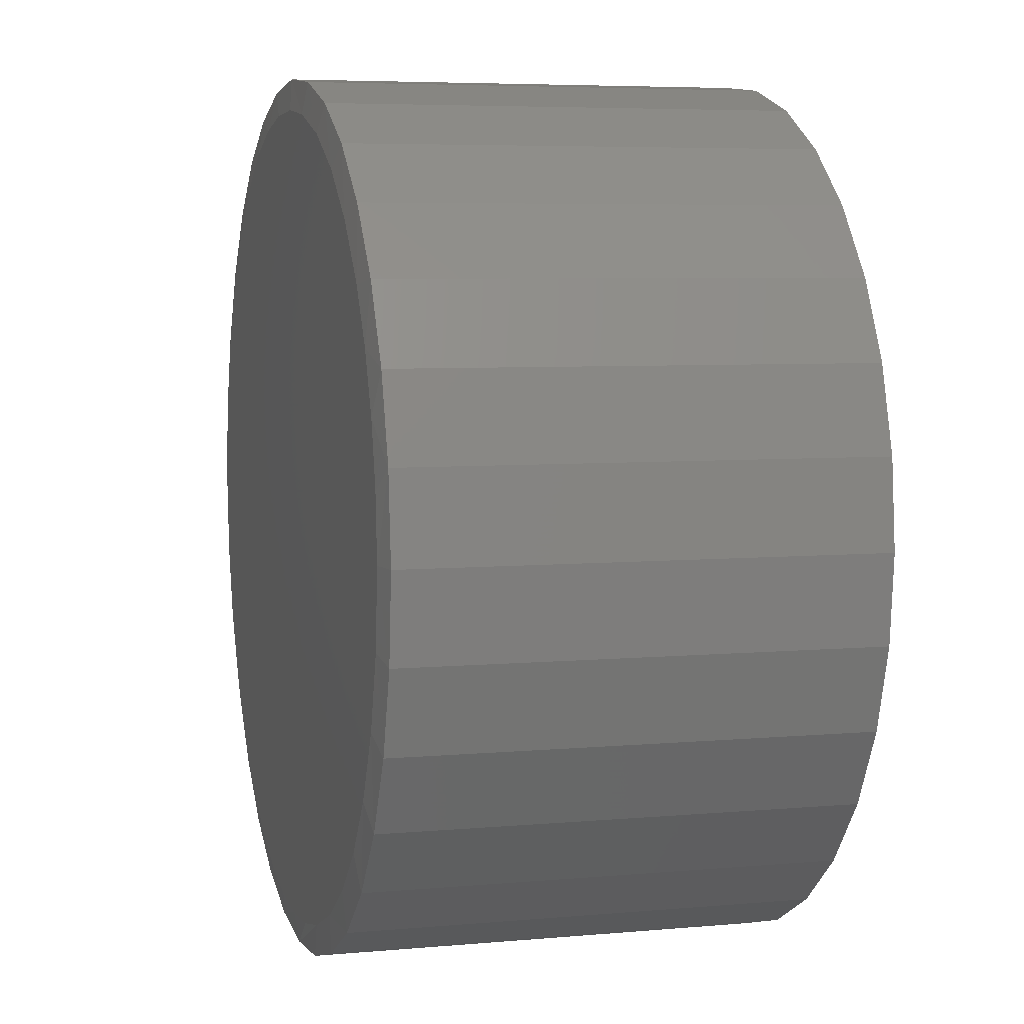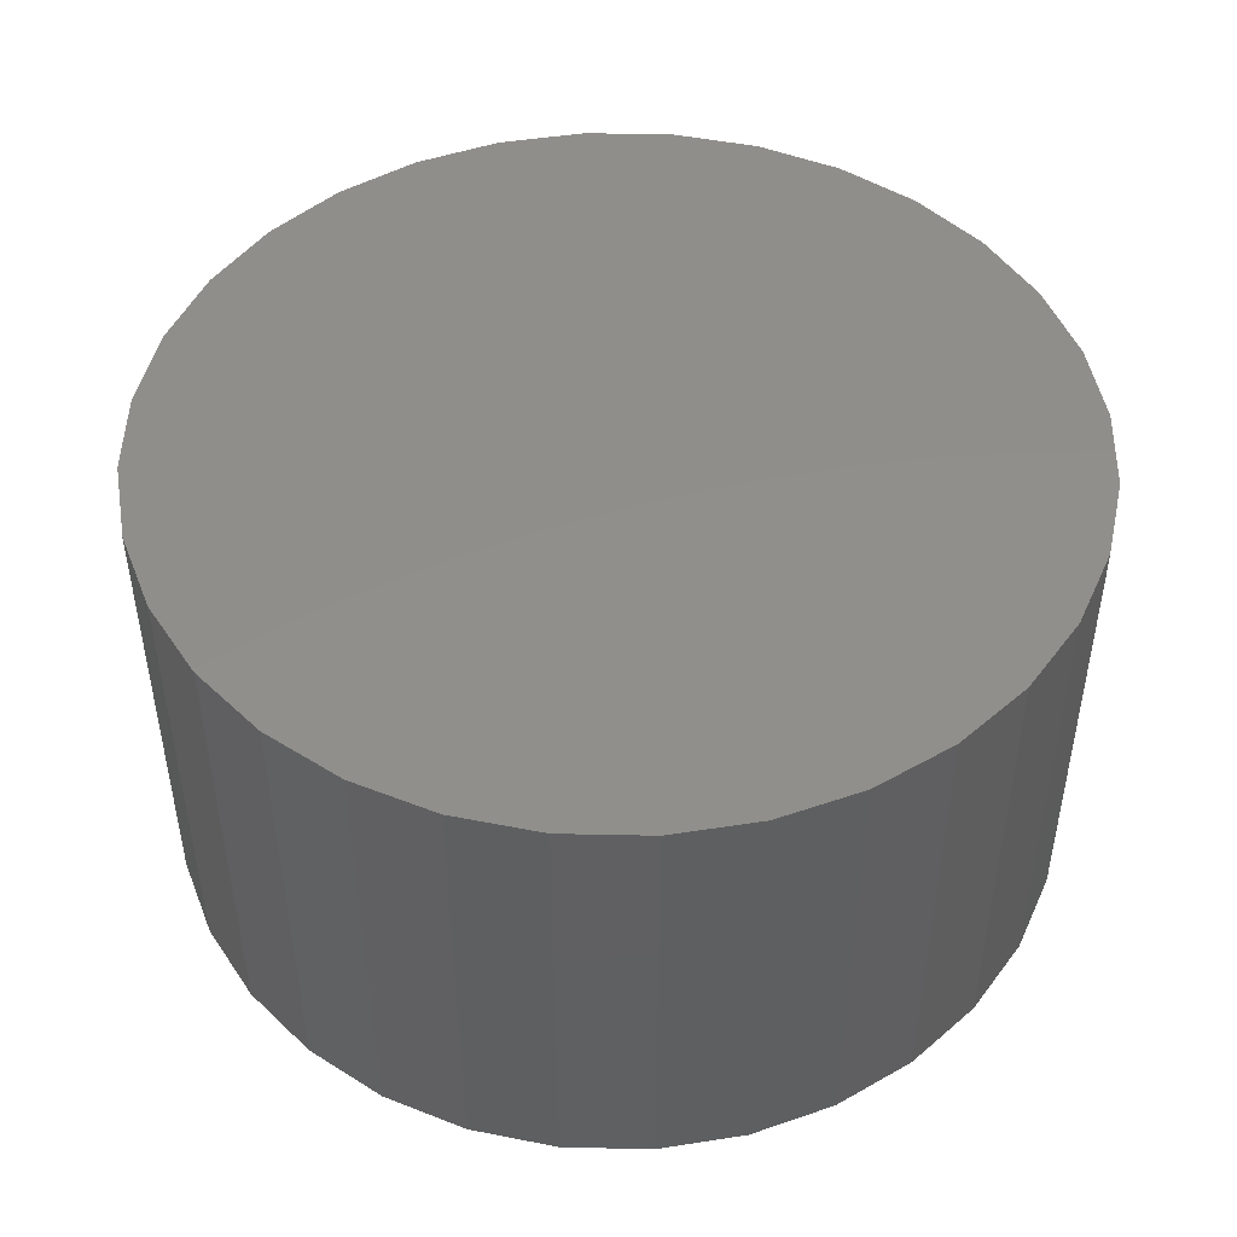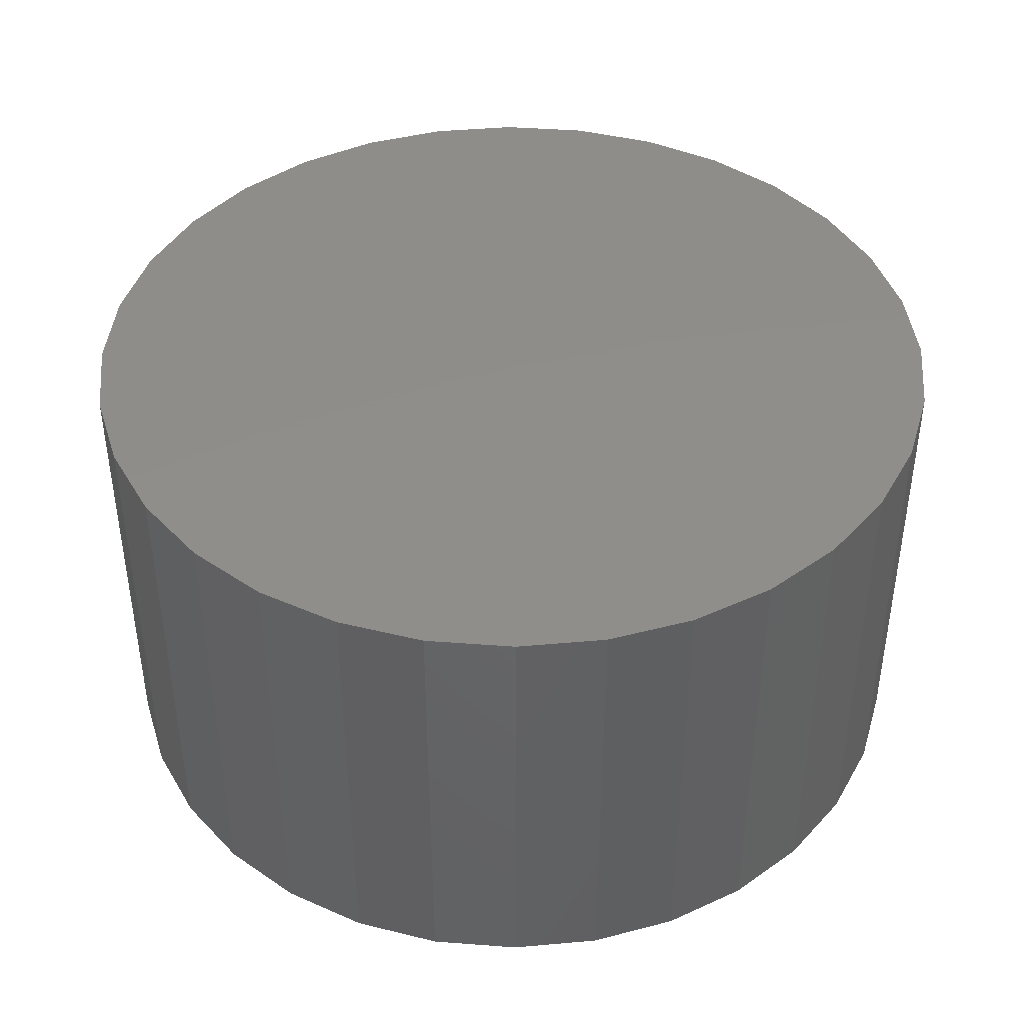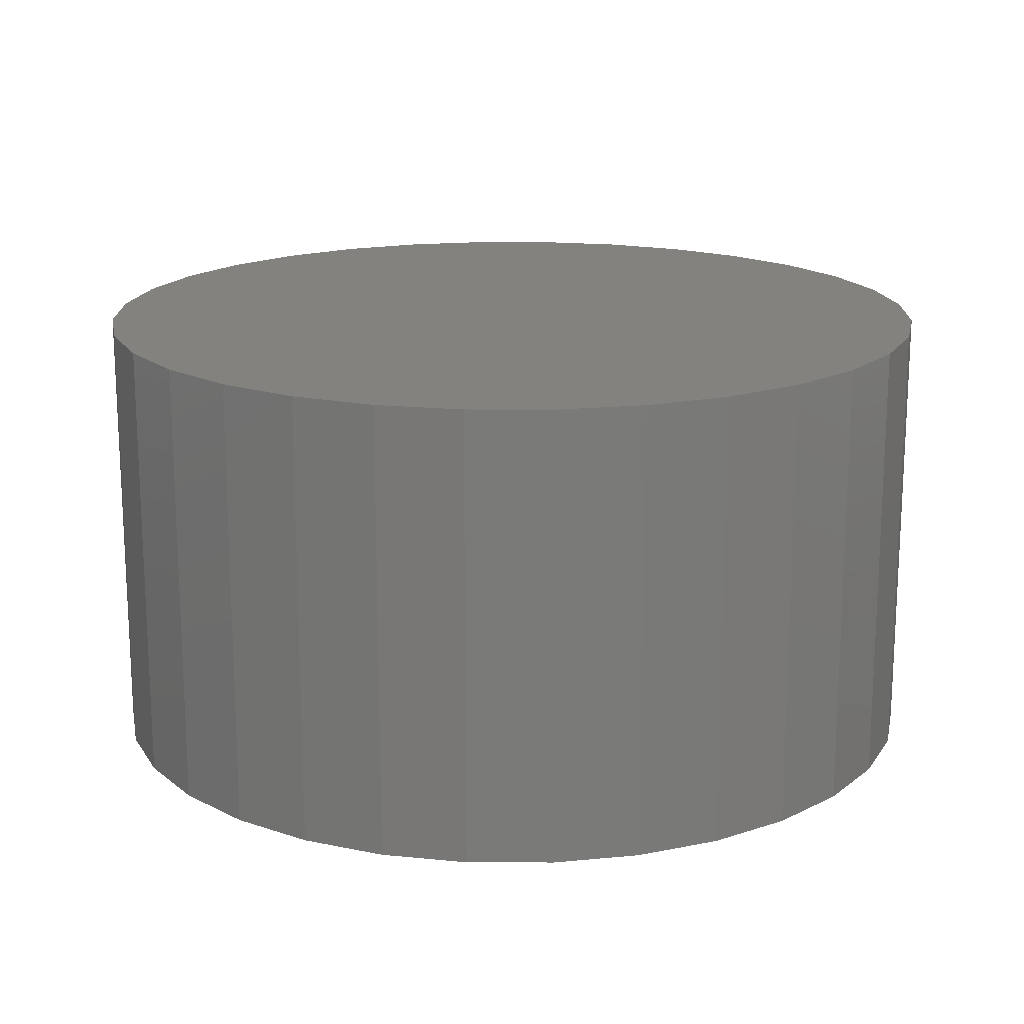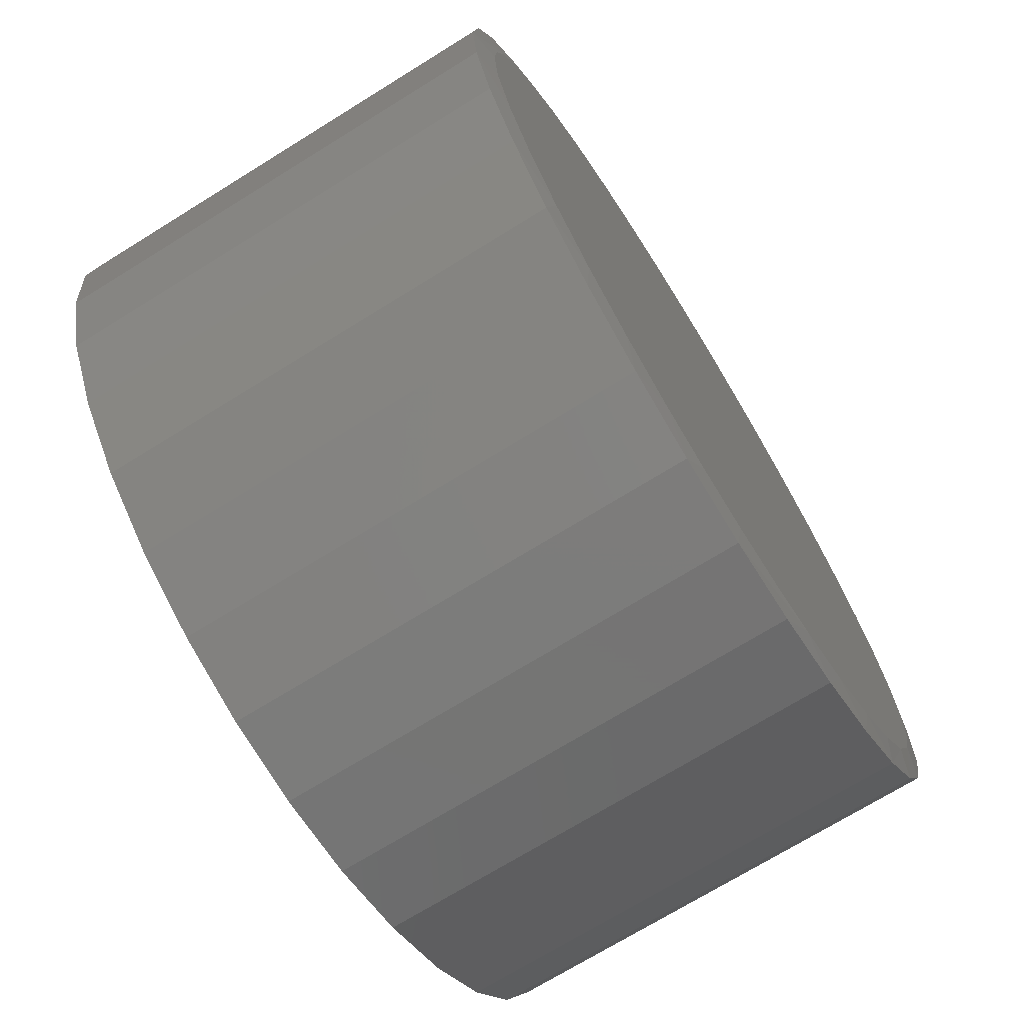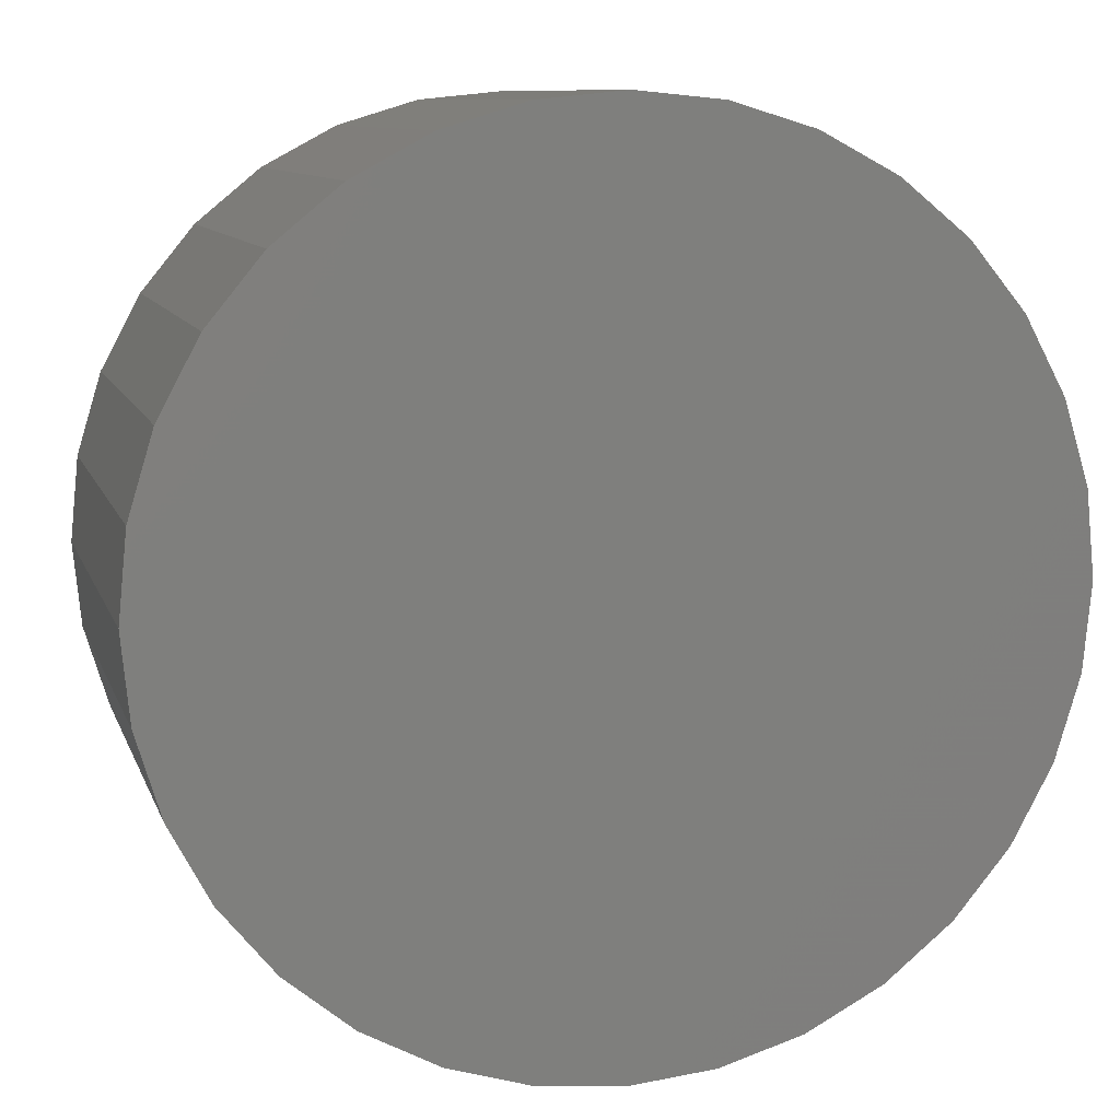
<metadata>
{"format":"stl","ext":"stl","renderer":"f3d","projection":"perspective","resolution":1024,"background":"white","views":[{"elev":5.8,"azim":74.5,"up":"+Z"},{"elev":47.8,"azim":-49.3,"up":"+Y"},{"elev":42.5,"azim":-146.7,"up":"+Y"},{"elev":17.0,"azim":-72.9,"up":"+Y"},{"elev":-71.4,"azim":-58.2,"up":"+Z"},{"elev":9.7,"azim":165.1,"up":"+Z"}]}
</metadata>
<code>
# stl→obj: 101 verts, 198 faces
v -0.1557 -0.7031 0.5942
v -0.2459 -0.7031 0.5616
v 0.2397 -0.7031 0.571
v -0.06145 -0.7031 0.6124
v 0.1297 -0.7031 0.6041
v 0.03446 -0.7031 0.6157
v 0.3417 -0.7031 0.5181
v -0.3428 -0.7031 0.5067
v 0.432 -0.7031 0.4471
v -0.4283 -0.7031 0.4354
v 0.5077 -0.7031 0.3606
v -0.4995 -0.7031 0.3498
v 0.5577 -0.7031 0.2784
v -0.5541 -0.7031 0.2528
v 0.5943 -0.7031 0.1895
v -0.5841 -0.7031 0.1714
v 0.6167 -0.7031 0.09591
v -0.6023 -0.7031 0.08655
v 0.6242 -0.7031 -7.225e-16
v -0.6084 -0.7031 2.695e-07
v 0.6133 -0.7031 -0.1155
v -0.5975 -0.7031 -0.1155
v 0.5809 -0.7031 -0.2269
v -0.5651 -0.7031 -0.2269
v 0.5282 -0.7031 -0.3303
v -0.5124 -0.7031 -0.3303
v 0.4626 -0.7031 -0.416
v -0.4468 -0.7031 -0.416
v 0.383 -0.7031 -0.489
v -0.3672 -0.7031 -0.489
v 0.2919 -0.7031 -0.547
v -0.2761 -0.7031 -0.547
v 0.192 -0.7031 -0.5881
v -0.1763 -0.7031 -0.5881
v 0.101 -0.7031 -0.6092
v -0.08525 -0.7031 -0.6092
v 0.007895 -0.7031 -0.6163
v 0.6711 1.846e-16 -8.701e-17
v 0.6711 -0.6953 -2.494e-16
v 0.6583 1.832e-16 -0.1294
v 0.6583 -0.6953 -0.1294
v 0.6206 1.79e-16 -0.2538
v 0.6206 -0.6953 -0.2538
v 0.5593 1.722e-16 -0.3684
v 0.5593 -0.6953 -0.3684
v 0.4768 1.631e-16 -0.4689
v 0.4768 -0.6953 -0.4689
v 0.3763 1.519e-16 -0.5514
v 0.3763 -0.6953 -0.5514
v 0.2617 1.392e-16 -0.6127
v 0.2617 -0.6953 -0.6127
v 0.1373 1.254e-16 -0.6504
v 0.1373 -0.6953 -0.6504
v 0.007895 1.11e-16 -0.6632
v 0.007895 -0.6953 -0.6632
v -0.1215 9.666e-17 -0.6504
v -0.1215 -0.6953 -0.6504
v -0.2459 8.285e-17 -0.6127
v -0.2459 -0.6953 -0.6127
v -0.3605 7.012e-17 -0.5514
v -0.3605 -0.6953 -0.5514
v -0.461 5.896e-17 -0.4689
v -0.461 -0.6953 -0.4689
v -0.5435 4.981e-17 -0.3684
v -0.5435 -0.6953 -0.3684
v -0.6048 4.3e-17 -0.2538
v -0.6048 -0.6953 -0.2538
v -0.6425 3.881e-17 -0.1294
v -0.6425 -0.6953 -0.1294
v -0.6553 3.74e-17 7.541e-17
v -0.6553 -0.6953 7.541e-17
v -0.6425 3.881e-17 0.1294
v -0.6425 -0.6953 0.1294
v -0.6048 4.3e-17 0.2538
v -0.6048 -0.6953 0.2538
v -0.5435 4.981e-17 0.3684
v -0.5435 -0.6953 0.3684
v -0.461 5.896e-17 0.4689
v -0.461 -0.6953 0.4689
v -0.3605 7.012e-17 0.5514
v -0.3605 -0.6953 0.5514
v -0.2459 8.285e-17 0.6127
v -0.2459 -0.6953 0.6127
v -0.1215 9.666e-17 0.6504
v -0.1215 -0.6953 0.6504
v 0.007895 1.11e-16 0.6632
v 0.007895 -0.6953 0.6632
v 0.1373 1.254e-16 0.6504
v 0.1373 -0.6953 0.6504
v 0.2617 1.392e-16 0.6127
v 0.2617 -0.6953 0.6127
v 0.3763 1.519e-16 0.5514
v 0.3763 -0.6953 0.5514
v 0.4768 1.631e-16 0.4689
v 0.4768 -0.6953 0.4689
v 0.5593 1.722e-16 0.3684
v 0.5593 -0.6953 0.3684
v 0.6206 1.79e-16 0.2538
v 0.6206 -0.6953 0.2538
v 0.6583 1.832e-16 0.1294
v 0.6583 -0.6953 0.1294
f 1 2 3
f 1 3 4
f 4 3 5
f 4 5 6
f 3 2 7
f 7 2 8
f 7 8 9
f 9 8 10
f 9 10 11
f 11 10 12
f 11 12 13
f 13 12 14
f 13 14 15
f 15 14 16
f 15 16 17
f 17 16 18
f 17 18 19
f 19 18 20
f 19 20 21
f 21 20 22
f 21 22 23
f 23 22 24
f 23 24 25
f 25 24 26
f 25 26 27
f 27 26 28
f 27 28 29
f 29 28 30
f 29 30 31
f 31 30 32
f 31 32 33
f 33 32 34
f 33 34 35
f 35 34 36
f 35 36 37
f 38 39 40
f 40 39 41
f 40 41 42
f 42 41 43
f 42 43 44
f 44 43 45
f 44 45 46
f 46 45 47
f 46 47 48
f 48 47 49
f 48 49 50
f 50 49 51
f 50 51 52
f 52 51 53
f 52 53 54
f 54 53 55
f 54 55 56
f 56 55 57
f 56 57 58
f 58 57 59
f 58 59 60
f 60 59 61
f 60 61 62
f 62 61 63
f 62 63 64
f 64 63 65
f 64 65 66
f 66 65 67
f 66 67 68
f 68 67 69
f 68 69 70
f 70 69 71
f 70 71 72
f 72 71 73
f 72 73 74
f 74 73 75
f 74 75 76
f 76 75 77
f 76 77 78
f 78 77 79
f 78 79 80
f 80 79 81
f 80 81 82
f 82 81 83
f 82 83 84
f 84 83 85
f 84 85 86
f 86 85 87
f 86 87 88
f 88 87 89
f 88 89 90
f 90 89 91
f 90 91 92
f 92 91 93
f 92 93 94
f 94 93 95
f 94 95 96
f 96 95 97
f 96 97 98
f 98 97 99
f 98 99 100
f 100 99 101
f 100 101 38
f 38 101 39
f 99 97 13
f 15 99 13
f 15 101 99
f 87 85 4
f 1 85 83
f 4 85 1
f 16 75 73
f 14 75 16
f 71 20 18
f 71 18 16
f 71 16 73
f 15 17 101
f 101 17 19
f 101 19 39
f 13 97 11
f 11 97 95
f 11 95 9
f 9 95 93
f 9 93 7
f 7 93 91
f 7 91 3
f 4 6 87
f 87 6 5
f 87 5 89
f 89 5 3
f 89 3 91
f 1 83 2
f 2 83 81
f 2 81 8
f 8 81 79
f 8 79 10
f 10 79 77
f 10 77 12
f 12 77 75
f 12 75 14
f 31 51 49
f 31 49 29
f 49 47 29
f 33 55 53
f 53 51 33
f 33 51 31
f 32 61 59
f 32 59 34
f 59 57 34
f 34 57 36
f 57 37 36
f 30 63 61
f 30 61 32
f 55 33 35
f 55 35 37
f 37 57 55
f 65 26 67
f 67 26 24
f 67 24 69
f 69 24 22
f 69 22 71
f 71 22 20
f 25 45 23
f 23 45 43
f 23 43 21
f 21 43 41
f 21 41 19
f 19 41 39
f 45 25 47
f 47 25 27
f 47 27 29
f 26 65 28
f 28 65 63
f 28 63 30
f 86 88 84
f 54 56 52
f 52 56 58
f 52 58 50
f 50 58 60
f 50 60 48
f 48 60 62
f 48 62 46
f 46 62 64
f 46 64 44
f 44 64 66
f 44 66 42
f 42 66 68
f 42 68 40
f 40 68 70
f 40 70 38
f 38 70 72
f 38 72 100
f 100 72 74
f 100 74 98
f 98 74 76
f 98 76 96
f 96 76 78
f 96 78 94
f 94 78 80
f 94 80 92
f 92 80 82
f 92 82 90
f 90 82 84
f 90 84 88

</code>
